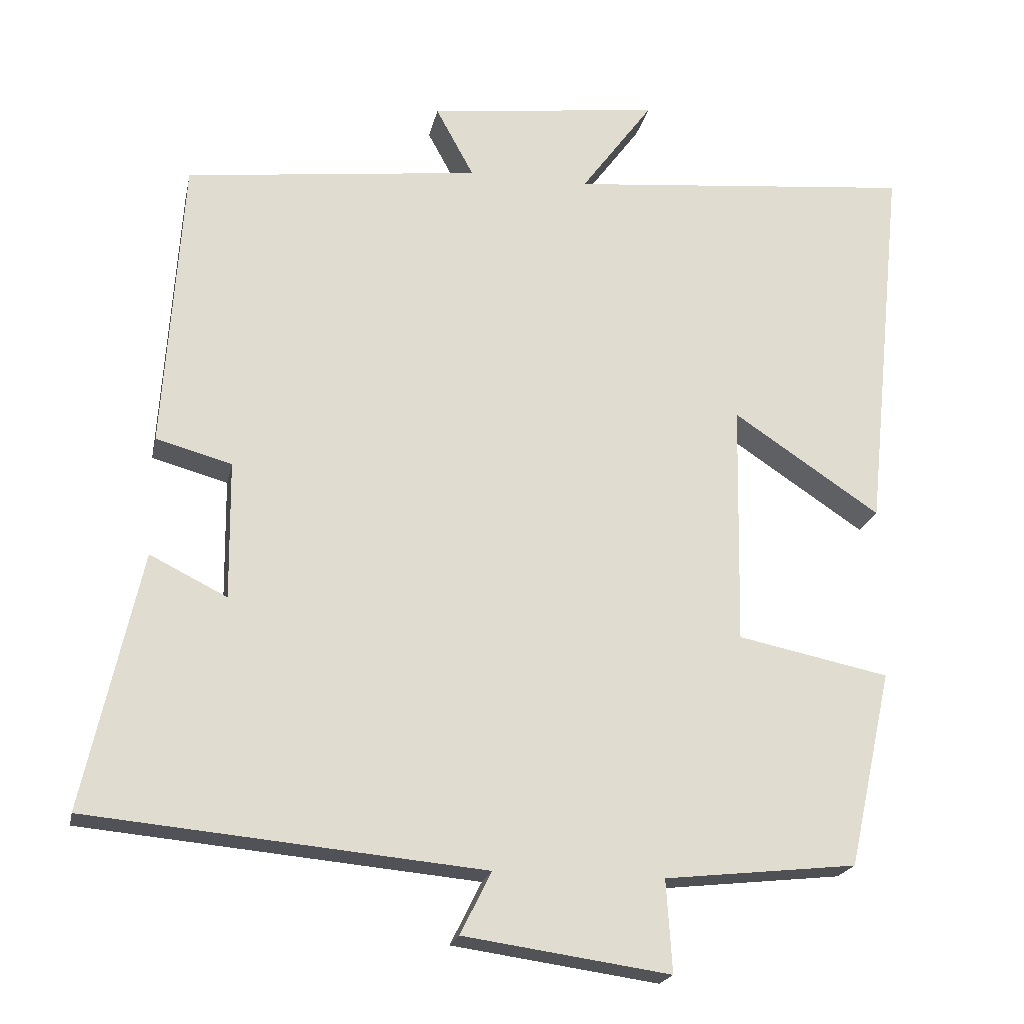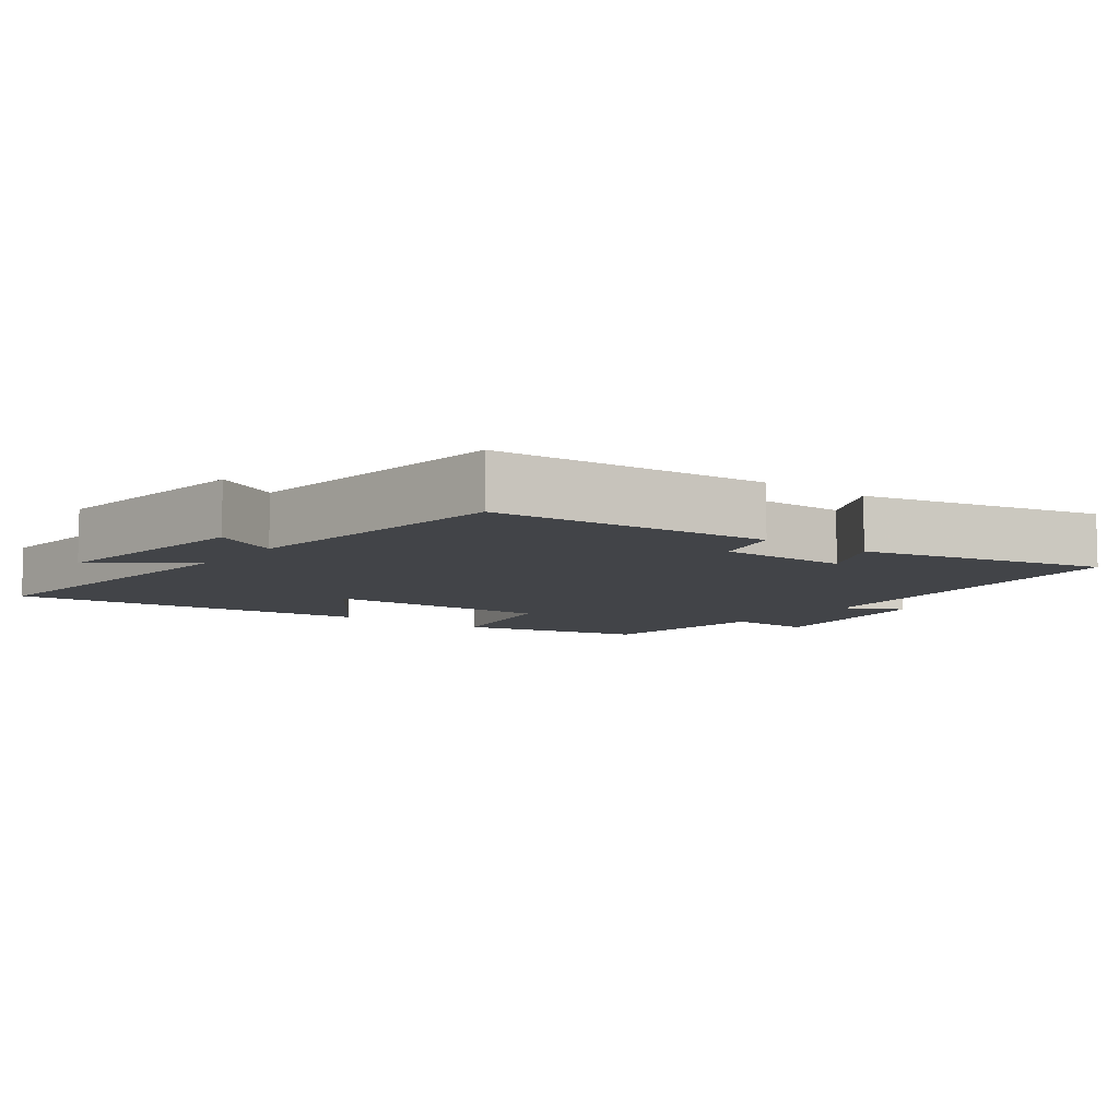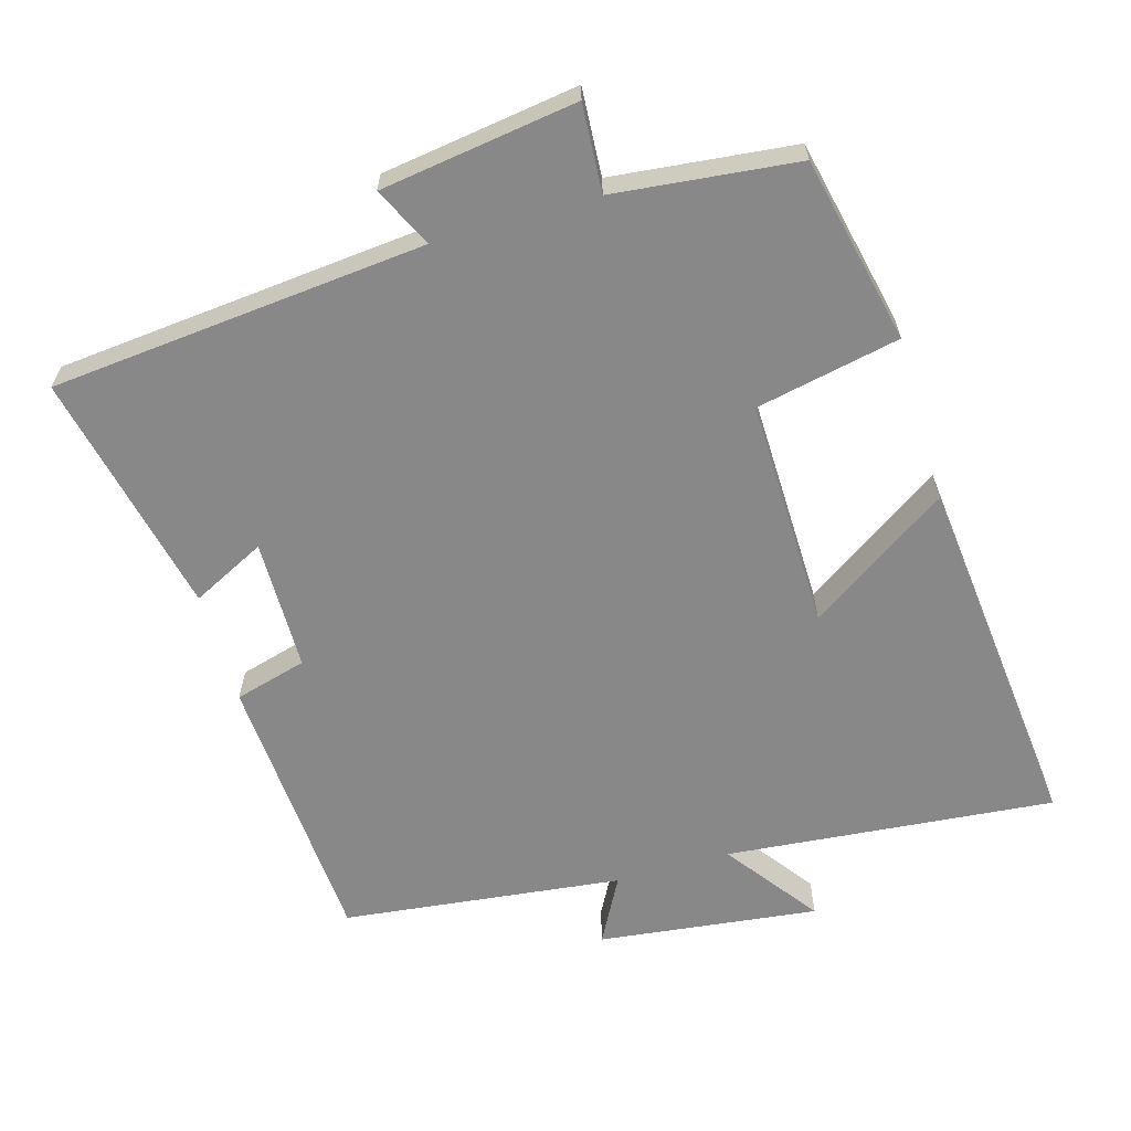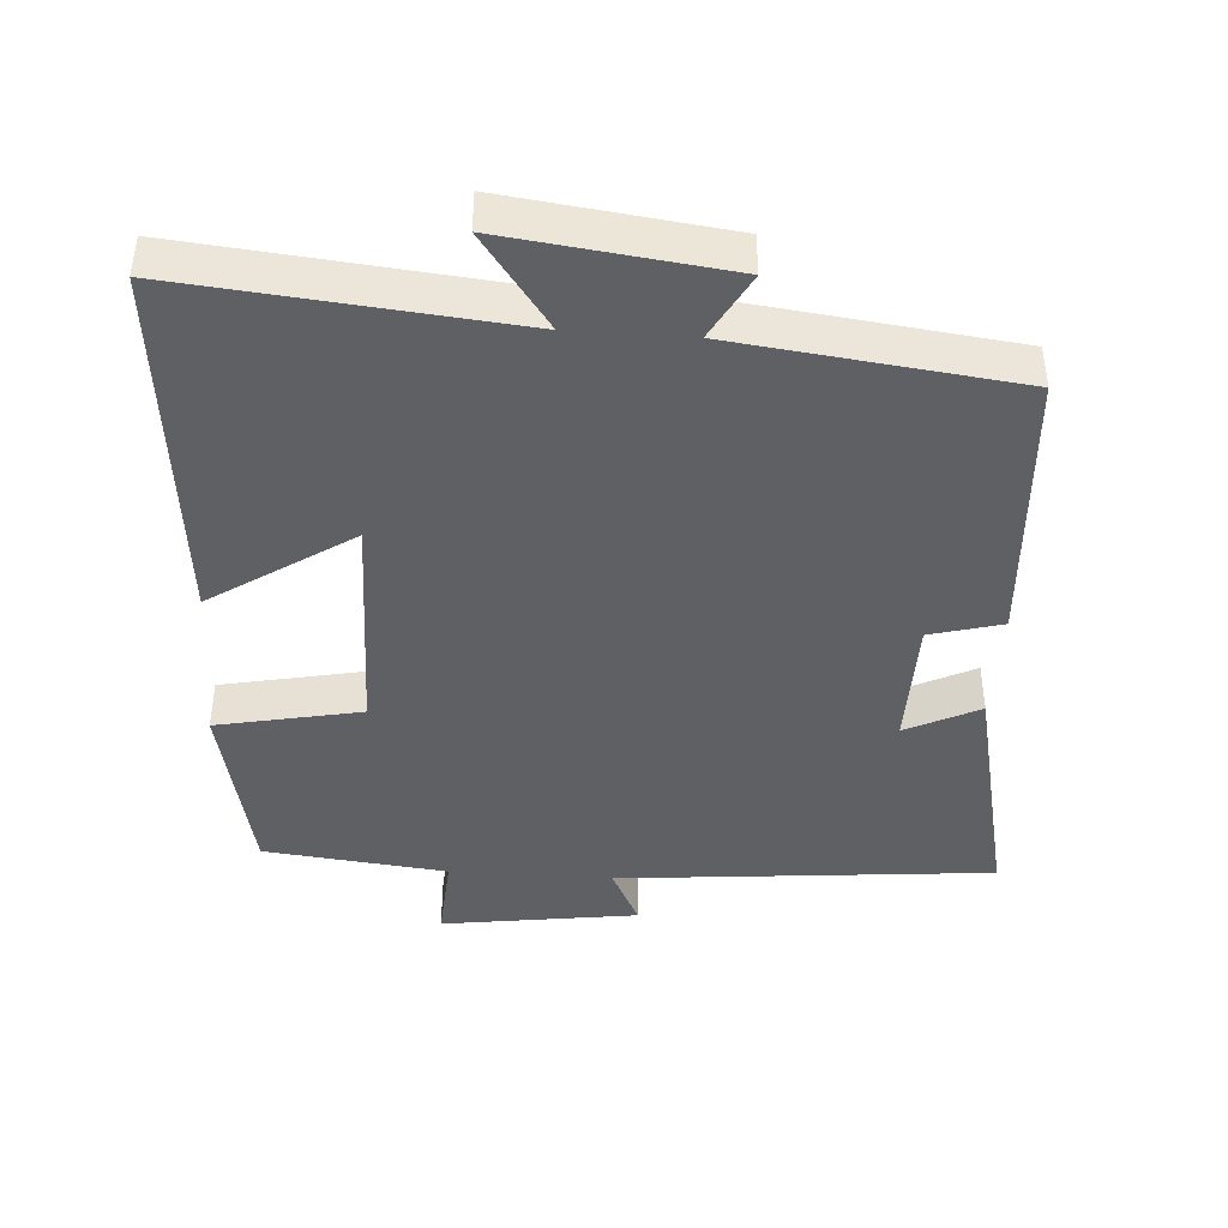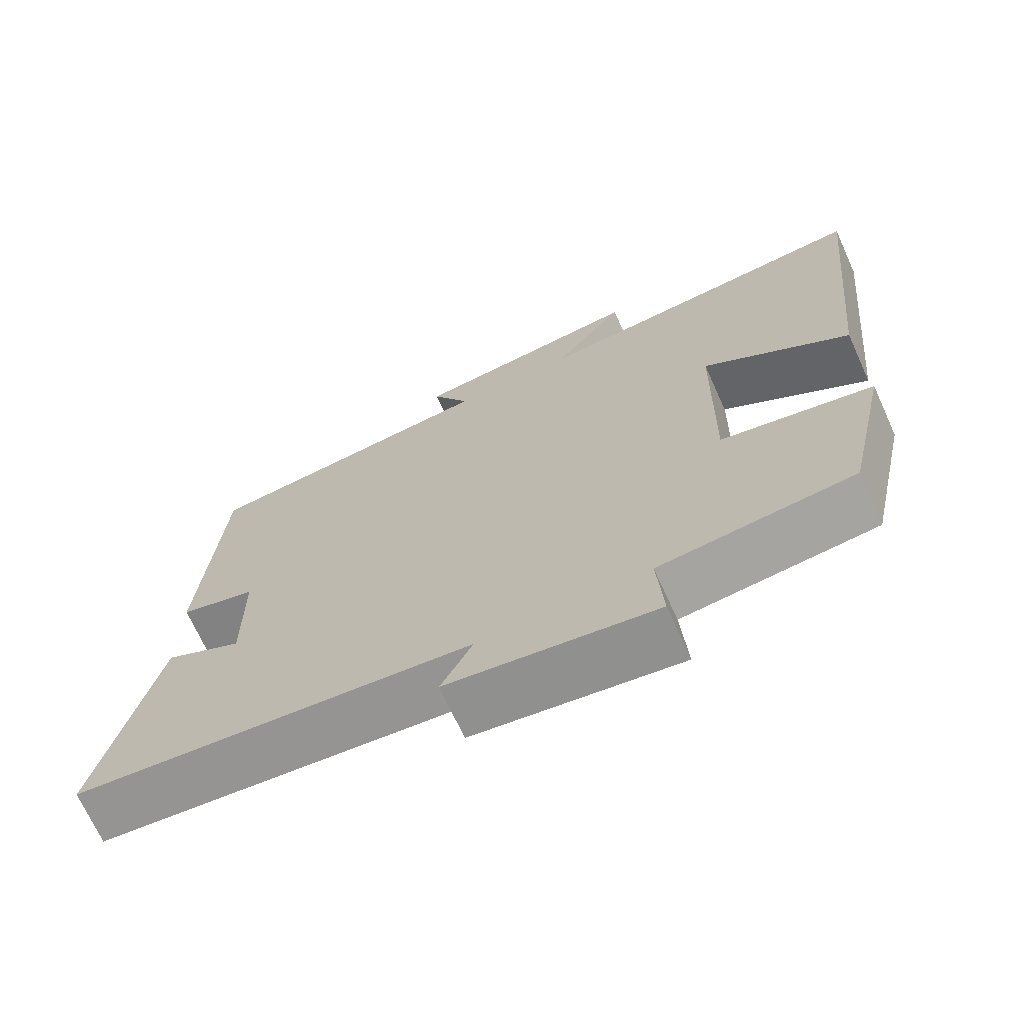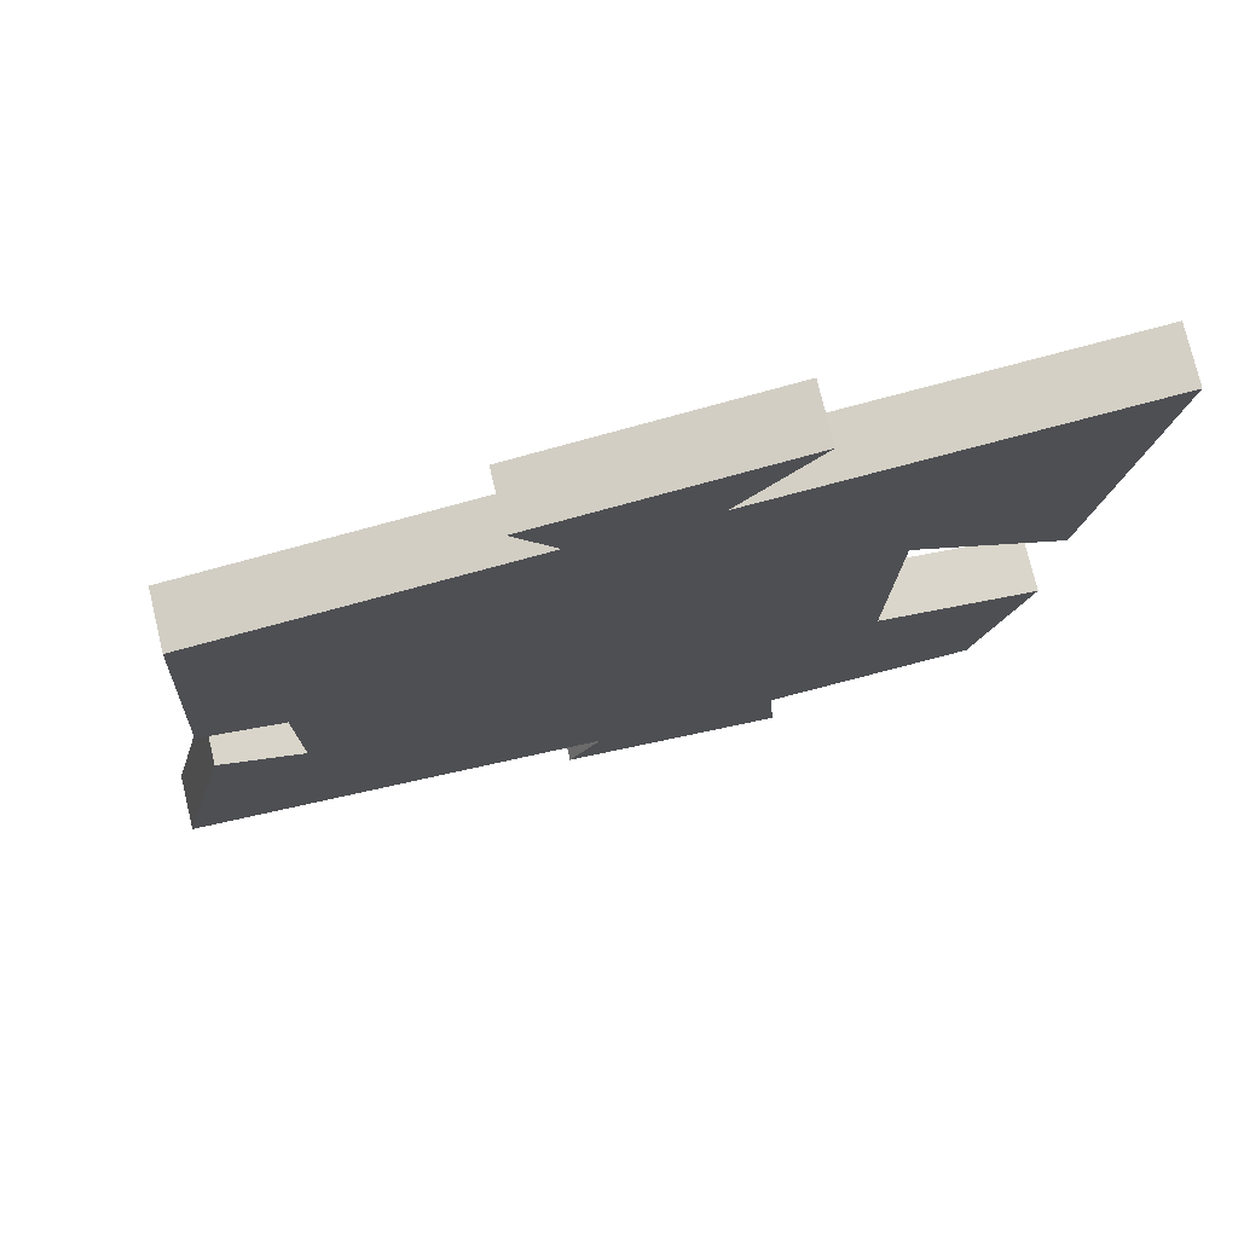
<metadata>
{"format":"obj","ext":"obj","renderer":"f3d","projection":"perspective","resolution":1024,"background":"white","views":[{"elev":-20.5,"azim":168.4,"up":"+Z"},{"elev":-7.9,"azim":53.2,"up":"+Y"},{"elev":-62.9,"azim":-163.8,"up":"+Y"},{"elev":-42.7,"azim":-4.0,"up":"+Y"},{"elev":-70.2,"azim":-155.6,"up":"+Z"},{"elev":76.6,"azim":166.5,"up":"+Z"}]}
</metadata>
<code>
v 0.577 0.07 -0.45
v 0.045 0.07 -0.5
v 0.087 0.07 -0.584
v -0.191 0.07 -0.624
v -0.183 0.07 -0.5
v -0.442 0.07 -0.472
v -0.5 0.07 -0.208
v -0.296 0.07 -0.166
v -0.302 0.07 0.16
v -0.5 0.07 0.028
v -0.553 0.07 0.544
v -0.087 0.07 0.5
v -0.184 0.07 0.632
v 0.128 0.07 0.594
v 0.077 0.07 0.5
v 0.474 0.07 0.453
v 0.5 0.07 0.058
v 0.398 0.07 0.03
v 0.396 0.07 -0.156
v 0.5 0.07 -0.104
v 0.577 0 -0.45
v 0.045 0 -0.5
v 0.087 0 -0.584
v -0.191 0 -0.624
v -0.183 0 -0.5
v -0.442 0 -0.472
v -0.5 0 -0.208
v -0.296 0 -0.166
v -0.302 0 0.16
v -0.5 0 0.028
v -0.553 0 0.544
v -0.087 0 0.5
v -0.184 0 0.632
v 0.128 0 0.594
v 0.077 0 0.5
v 0.474 0 0.453
v 0.5 0 0.058
v 0.398 0 0.03
v 0.396 0 -0.156
v 0.5 0 -0.104
f 19 20 1 2
f 18 19 2
f 15 16 17 18
f 15 18 2
f 12 13 14 15
f 12 15 2
f 9 10 11 12
f 8 9 12 2
f 7 8 2
f 6 7 2
f 5 6 2
f 2 3 4 5
f 22 21 40 39
f 22 39 38
f 38 37 36 35
f 22 38 35
f 35 34 33 32
f 22 35 32
f 32 31 30 29
f 22 32 29 28
f 22 28 27
f 22 27 26
f 22 26 25
f 25 24 23 22
f 1 21 22 2
f 2 22 23 3
f 3 23 24 4
f 4 24 25 5
f 5 25 26 6
f 6 26 27 7
f 7 27 28 8
f 8 28 29 9
f 9 29 30 10
f 10 30 31 11
f 11 31 32 12
f 12 32 33 13
f 13 33 34 14
f 14 34 35 15
f 15 35 36 16
f 16 36 37 17
f 17 37 38 18
f 18 38 39 19
f 19 39 40 20
f 20 40 21 1

</code>
